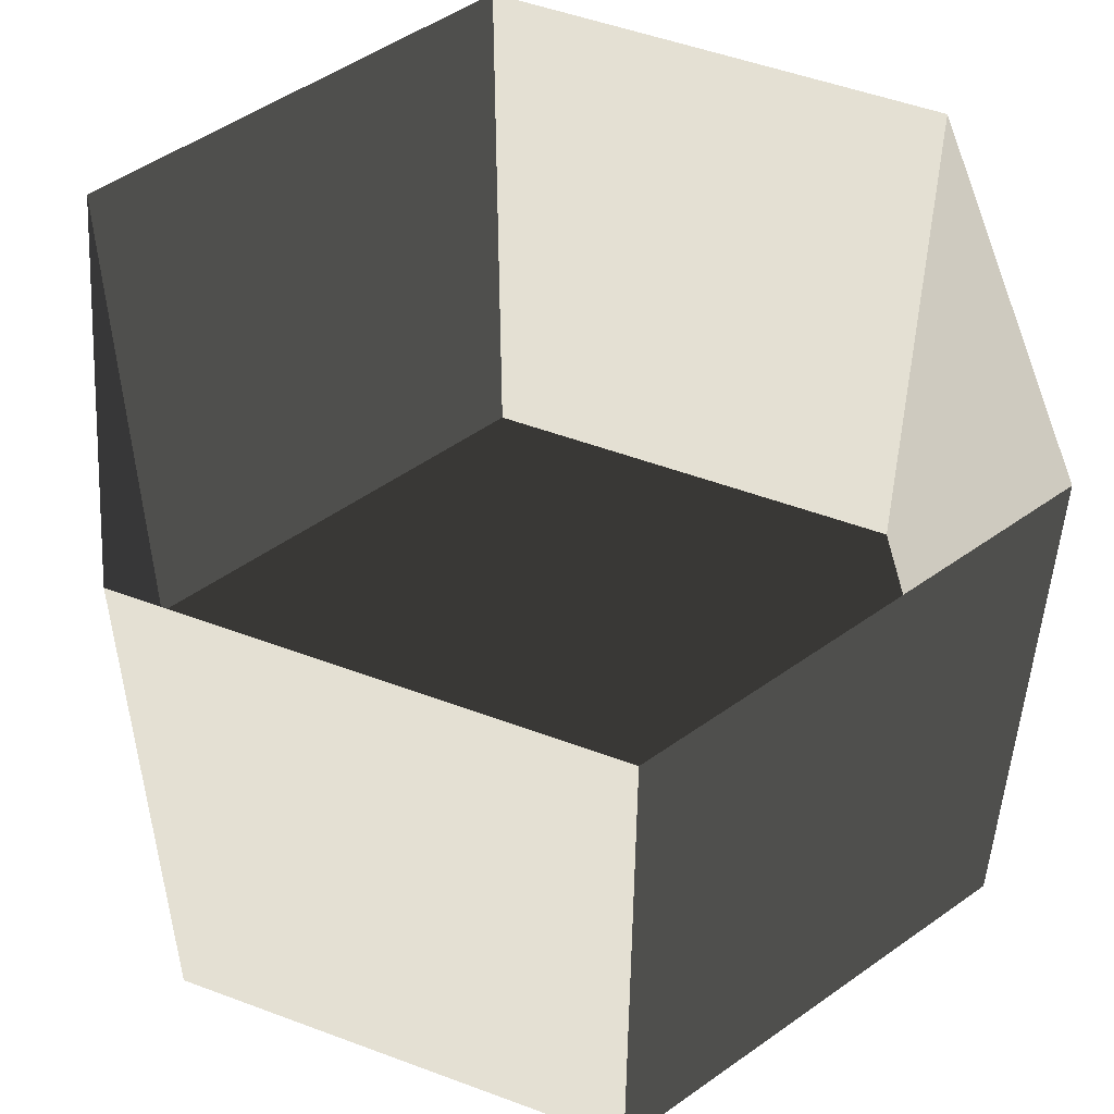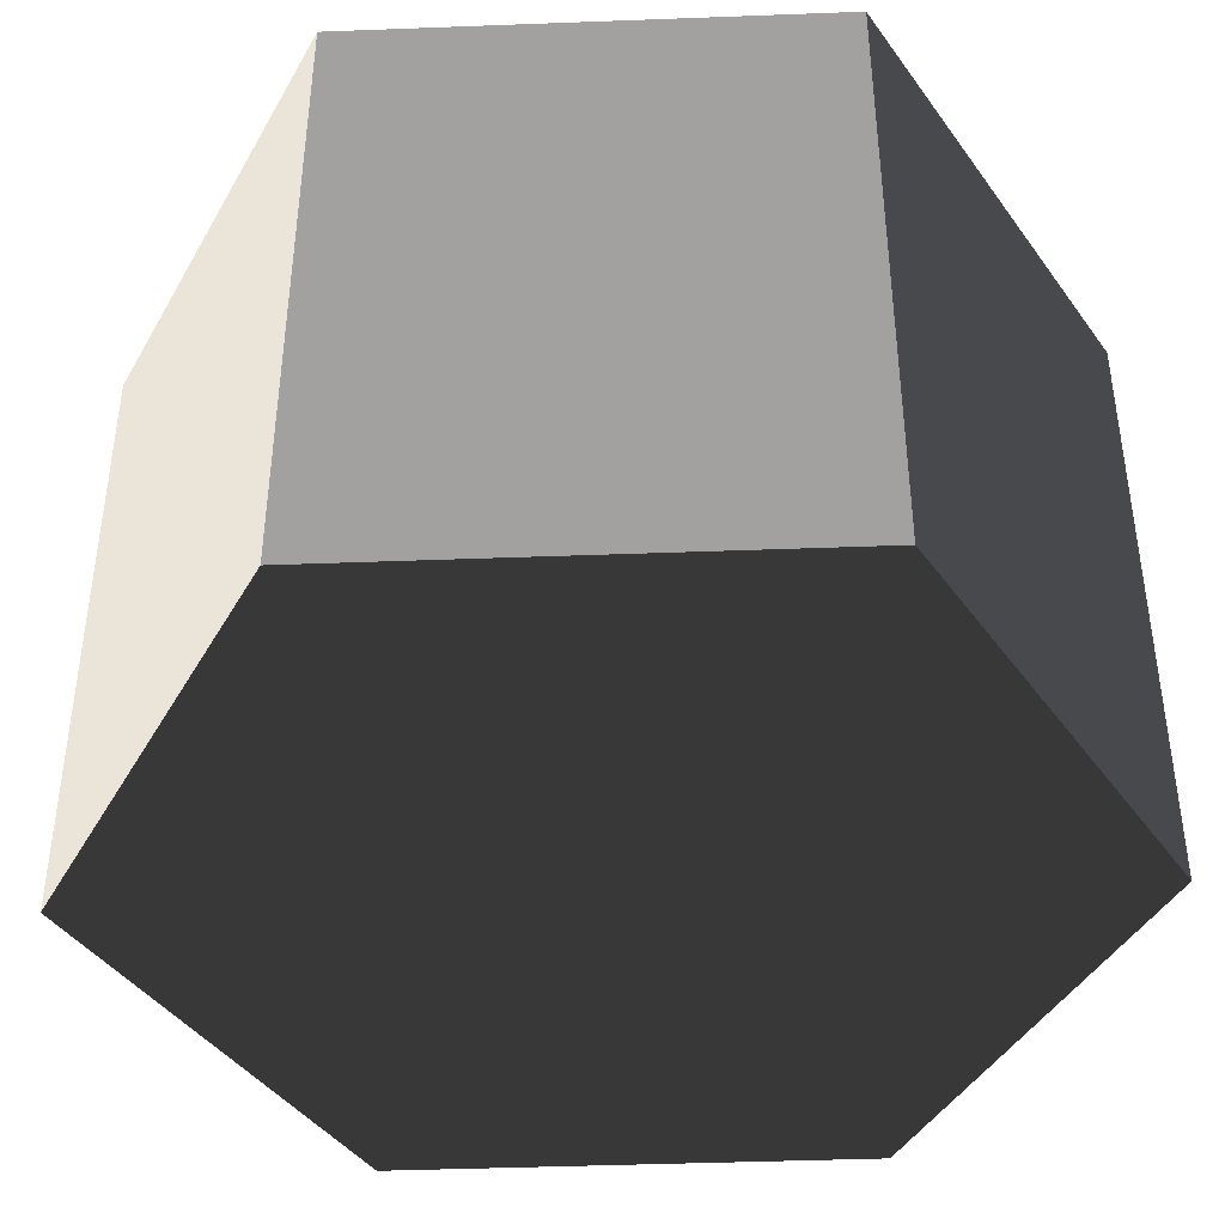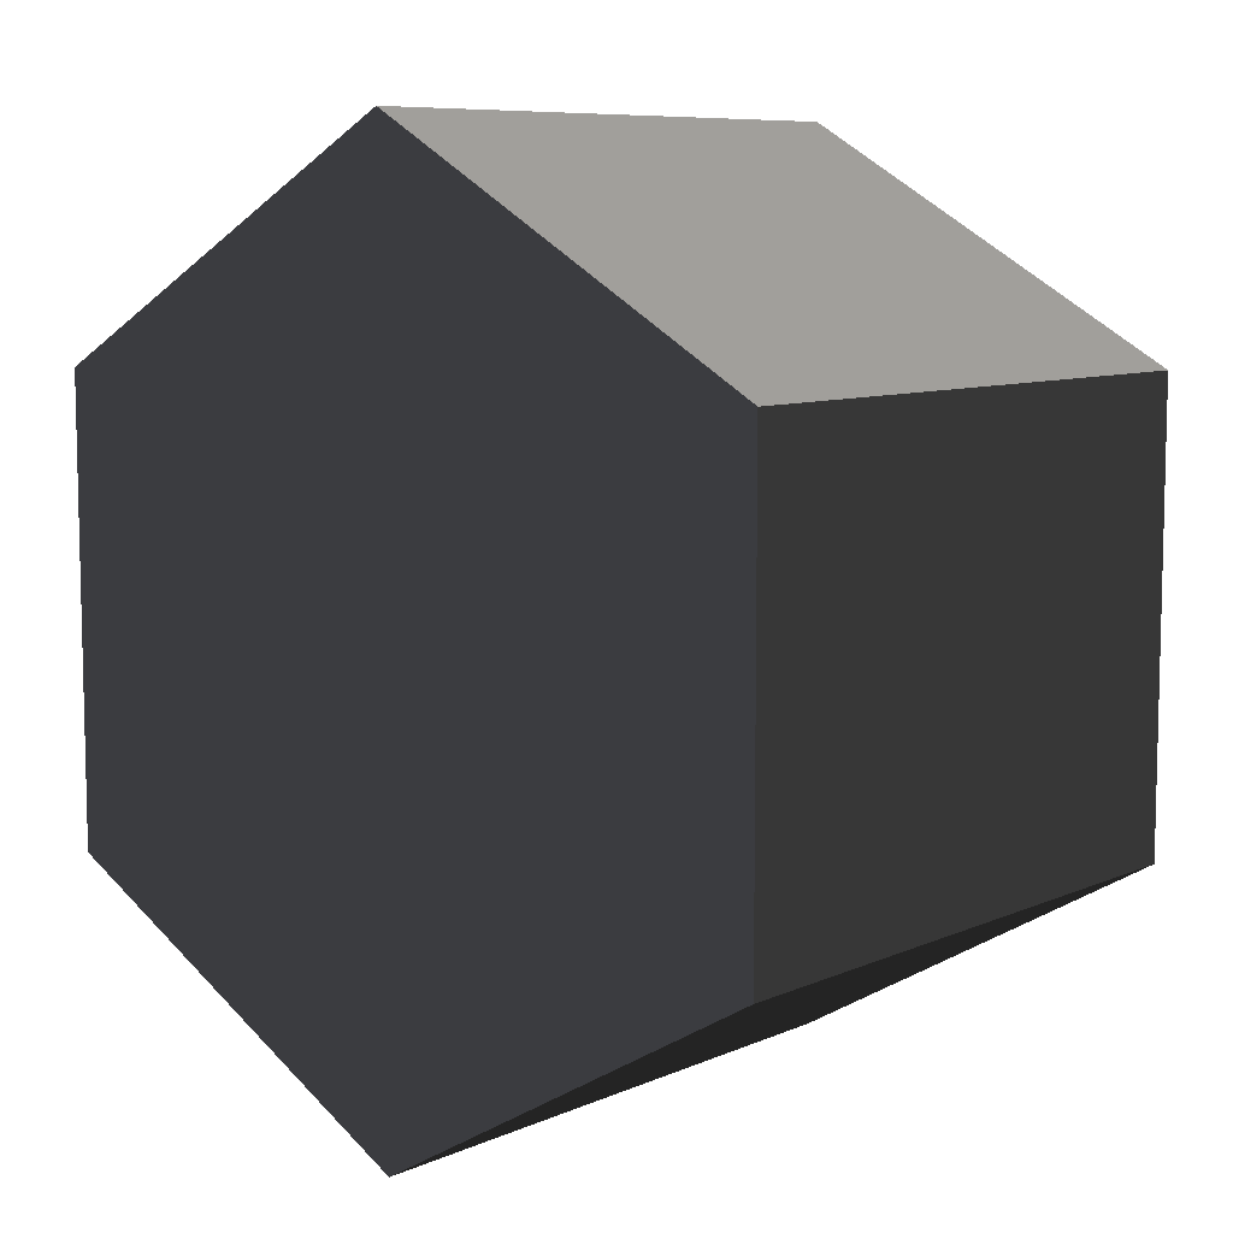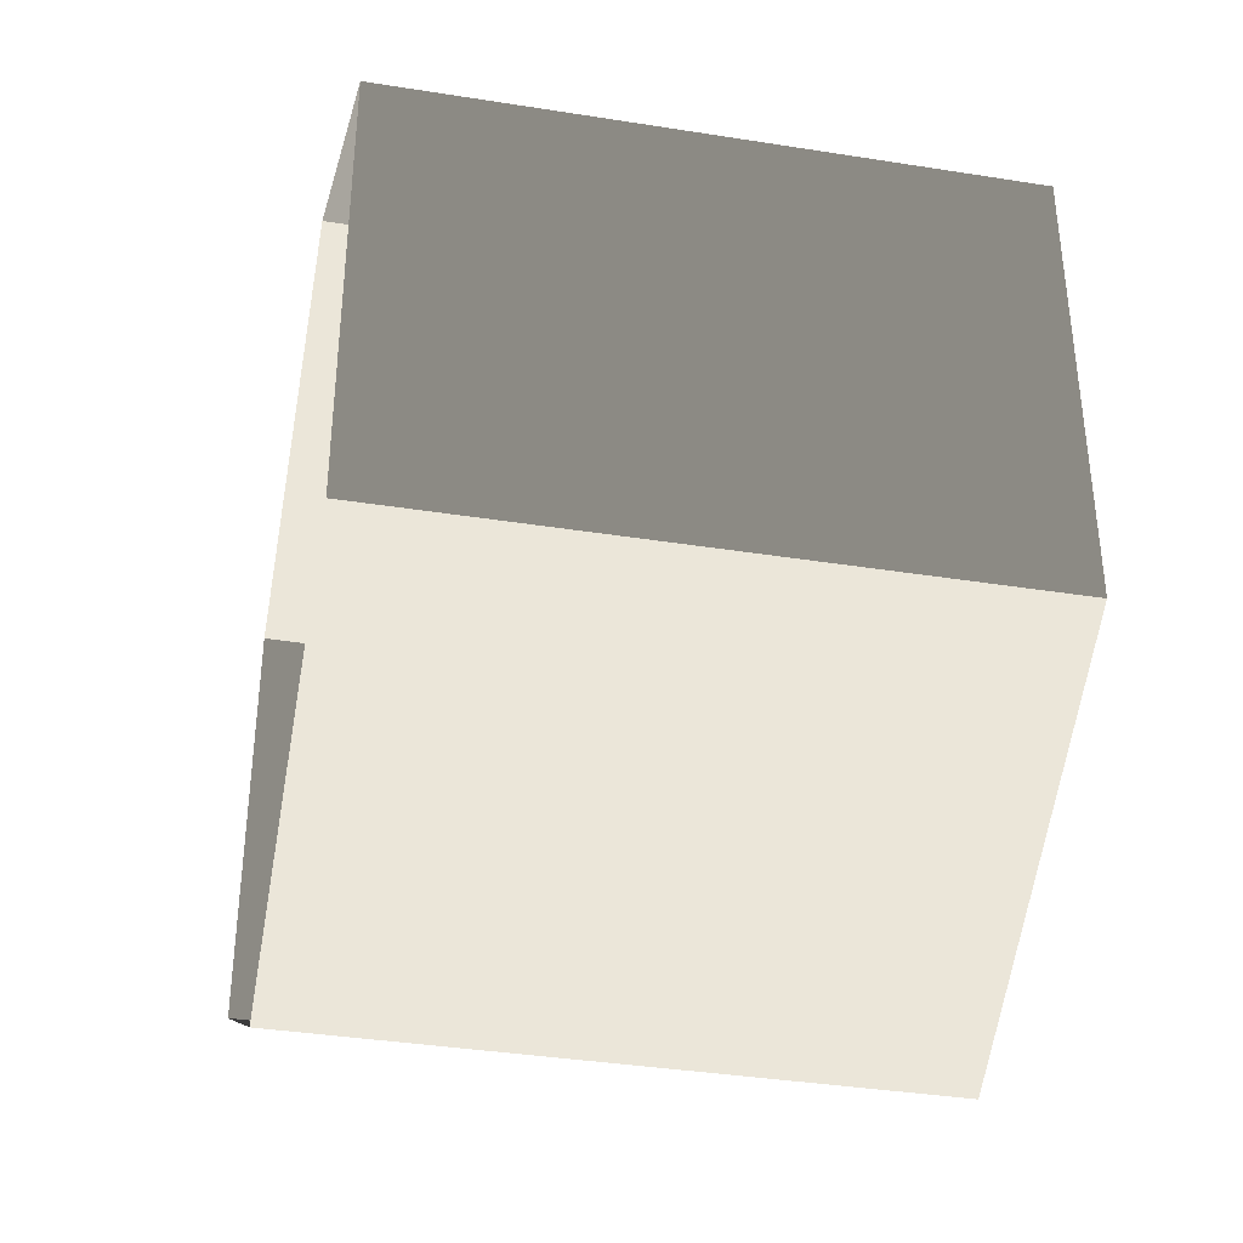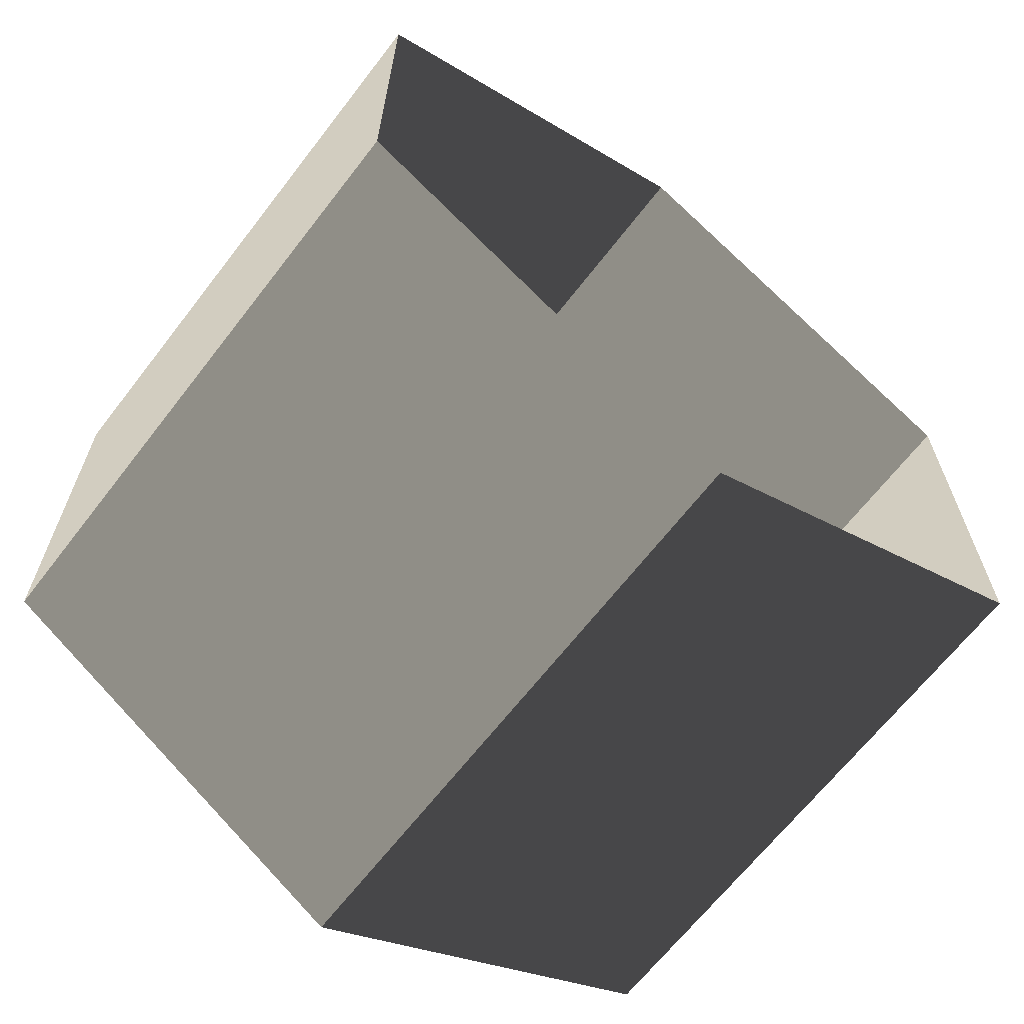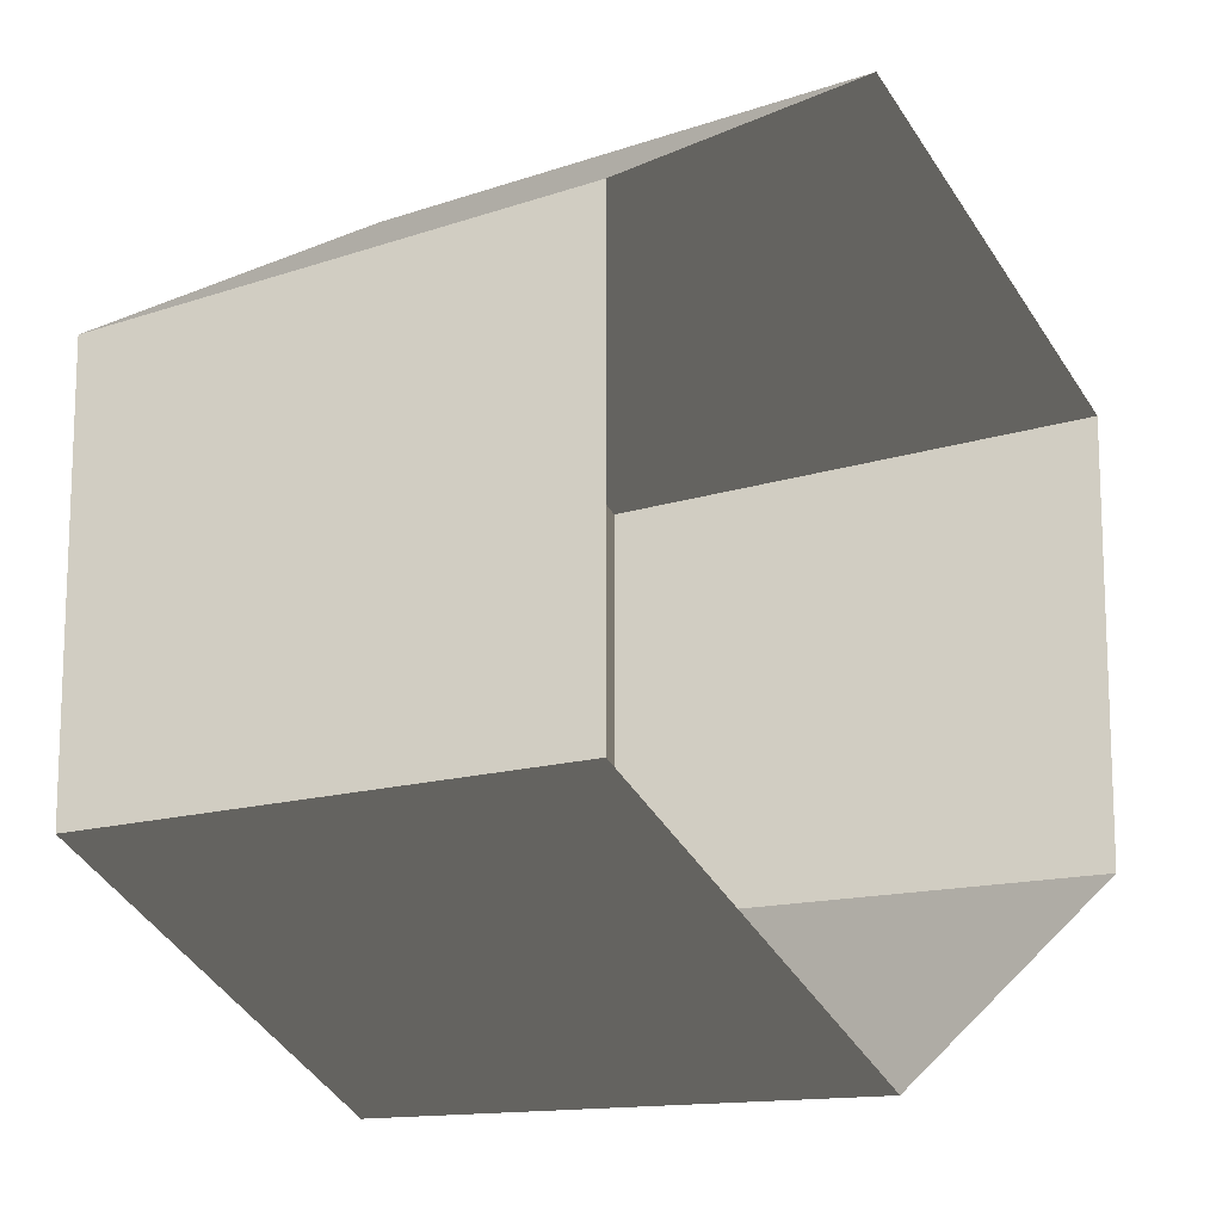
<metadata>
{"format":"obj","ext":"obj","renderer":"f3d","projection":"perspective","resolution":1024,"background":"white","views":[{"elev":50.8,"azim":-7.8,"up":"+Z"},{"elev":-42.2,"azim":92.6,"up":"+Z"},{"elev":8.3,"azim":-139.7,"up":"+Y"},{"elev":-37.5,"azim":78.5,"up":"+Y"},{"elev":-66.1,"azim":-37.7,"up":"+Y"},{"elev":-13.2,"azim":-52.0,"up":"+Y"}]}
</metadata>
<code>
v -4.197e-05 12 -12
v 10.39 6 -12
v 10.39 6 3.994
v -4.47e-05 12 3.994
v 10.39 6 -12
v 10.39 -6 -12
v 10.39 -6 3.994
v 10.39 6 3.994
v 10.39 -6 -12
v -4.767e-05 -12 -12
v -5.039e-05 -12 3.994
v 10.39 -6 3.994
v -4.767e-05 -12 -12
v -10.39 -6 -12
v -10.39 -6 3.994
v -5.039e-05 -12 3.994
v -10.39 -6 -12
v -10.39 6 -12
v -10.39 6 3.994
v -10.39 -6 3.994
v -10.39 6 -12
v -4.197e-05 12 -12
v -4.47e-05 12 3.994
v -10.39 6 3.994
v -4.767e-05 -12 -12
v 10.39 -6 -12
v 10.39 6 -12
v -4.197e-05 12 -12
v -10.39 -6 -12
v -10.39 6 -12
g Cylinder_314_2097_229
f 1 3 2
f 1 4 3
f 5 7 6
f 5 8 7
f 9 11 10
f 9 12 11
f 13 15 14
f 13 16 15
f 17 19 18
f 17 20 19
f 21 23 22
f 21 24 23
f 25 27 26
f 27 25 28
f 28 25 29
f 28 29 30

</code>
